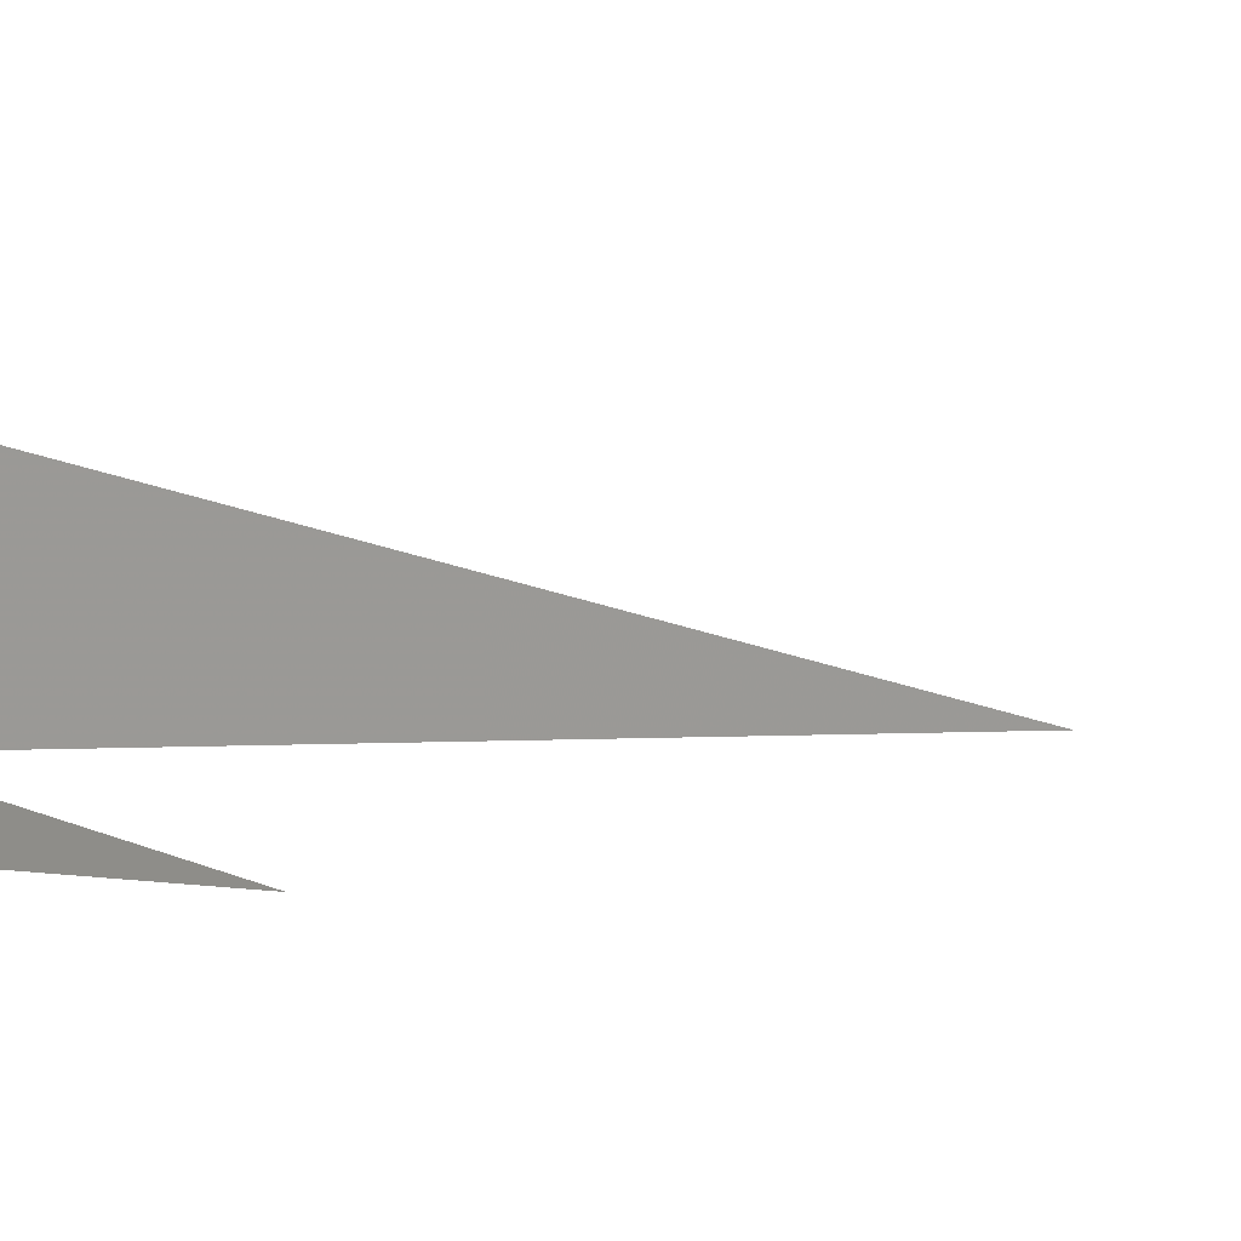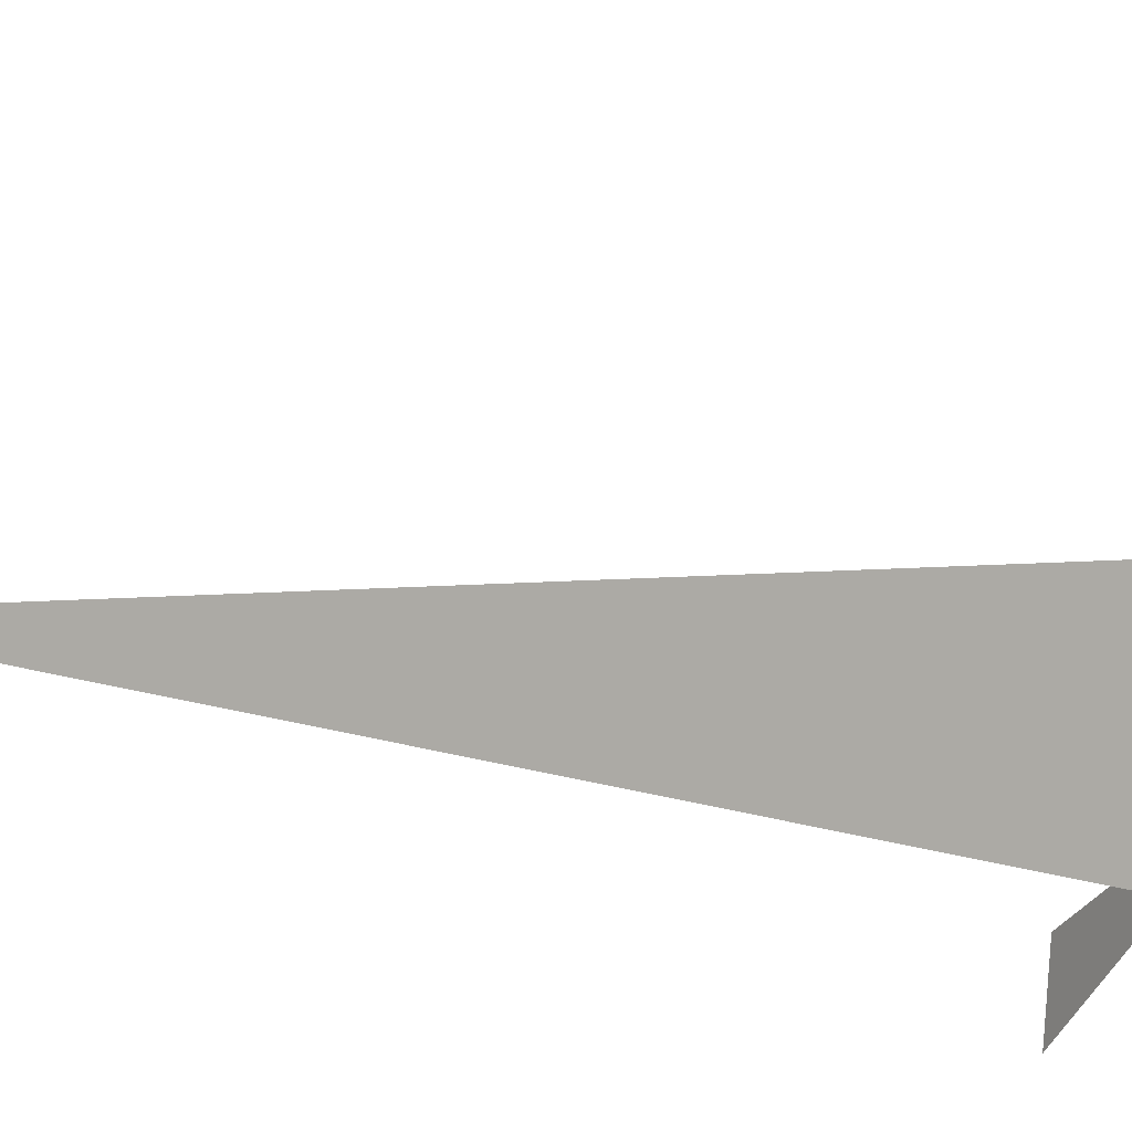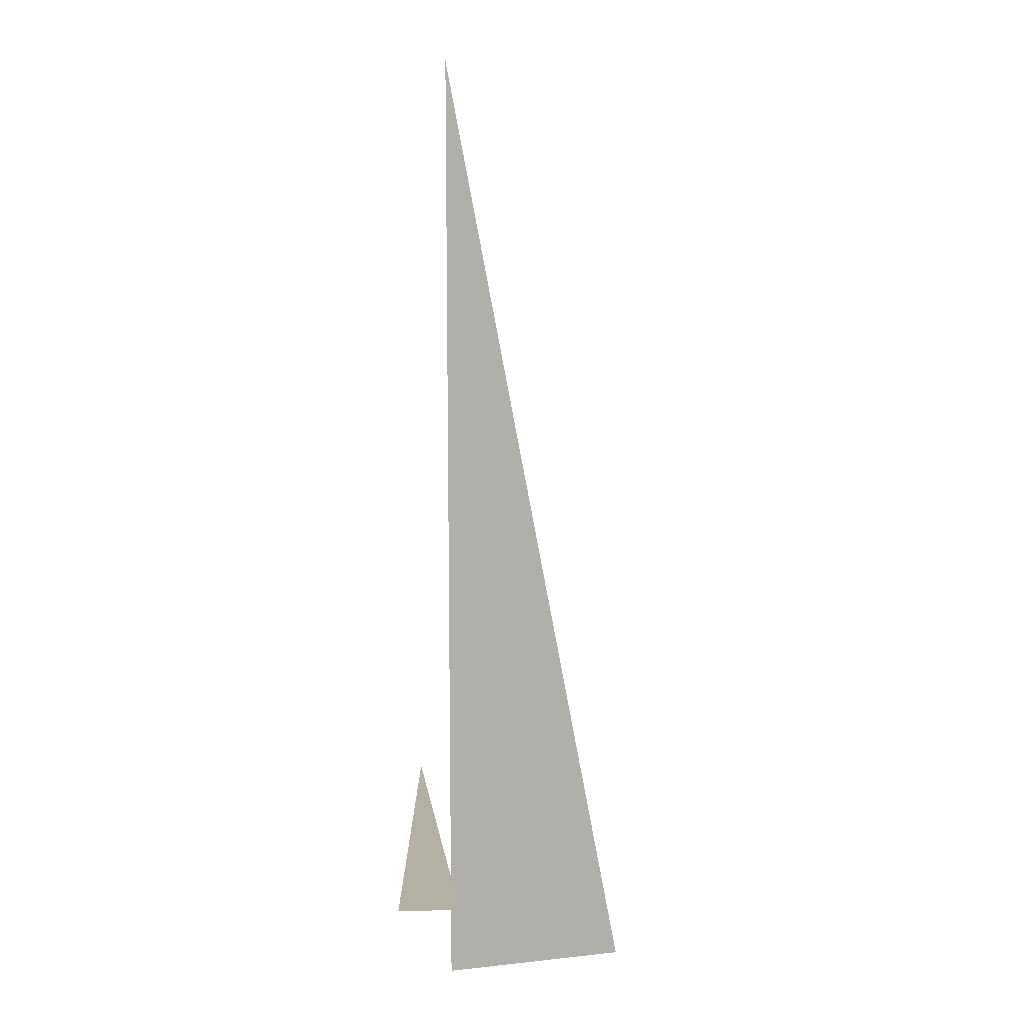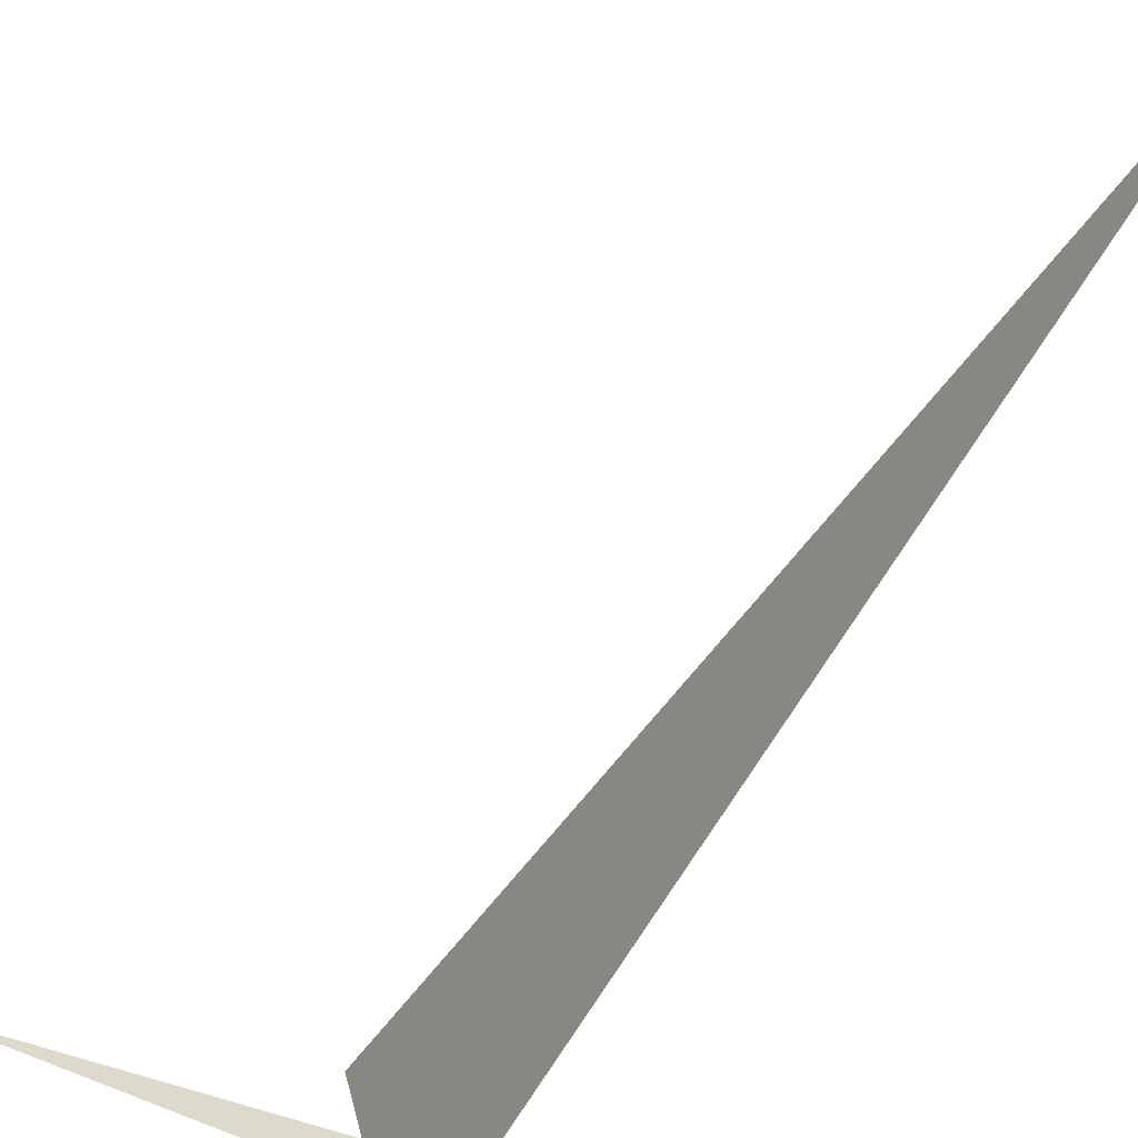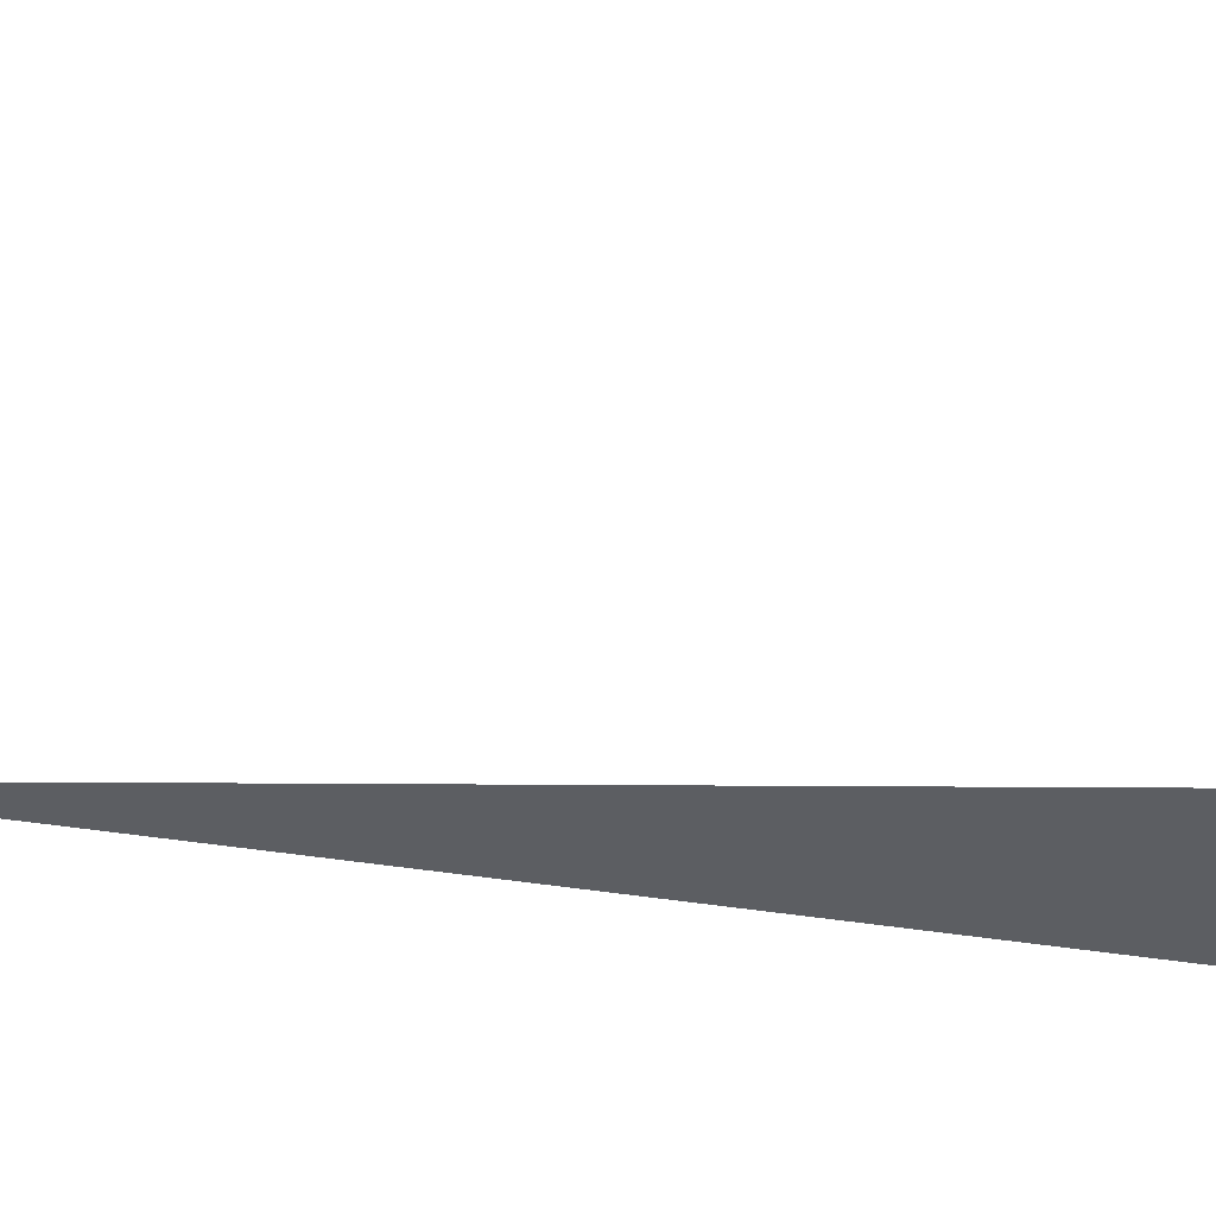
<metadata>
{"format":"obj","ext":"obj","renderer":"f3d","projection":"perspective","resolution":1024,"background":"white","views":[{"elev":-0.4,"azim":-130.2,"up":"+Y"},{"elev":20.1,"azim":116.8,"up":"+Y"},{"elev":11.5,"azim":90.3,"up":"+Z"},{"elev":-57.4,"azim":-27.7,"up":"+Y"},{"elev":66.5,"azim":97.3,"up":"+Y"}]}
</metadata>
<code>
v 1.429 7.037 0.375
v -0.1243 6.819 0.375
v 1.444 6.819 0.375
v 0.9583 7.619 0
v 1.126 6.994 3.33
v 1.126 6.994 0
f 1 2 3
f 4 5 6

</code>
